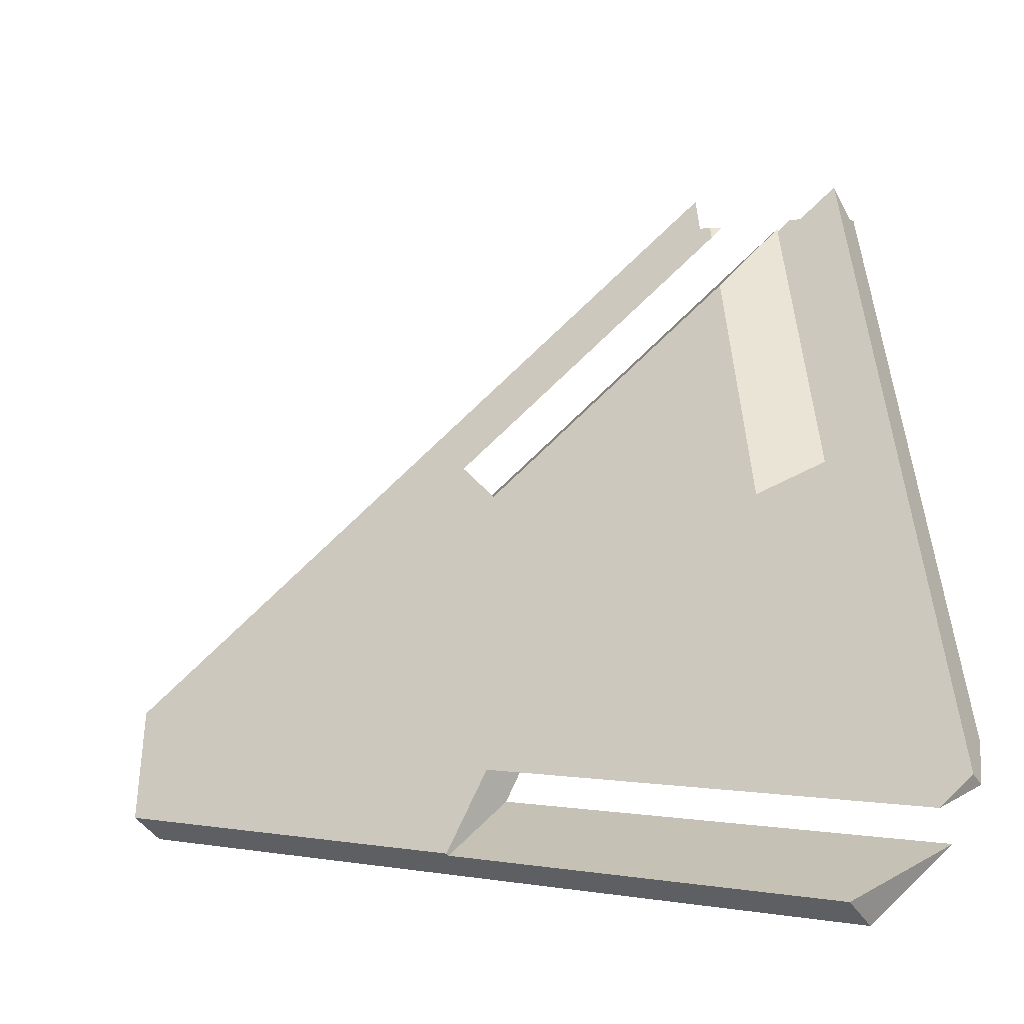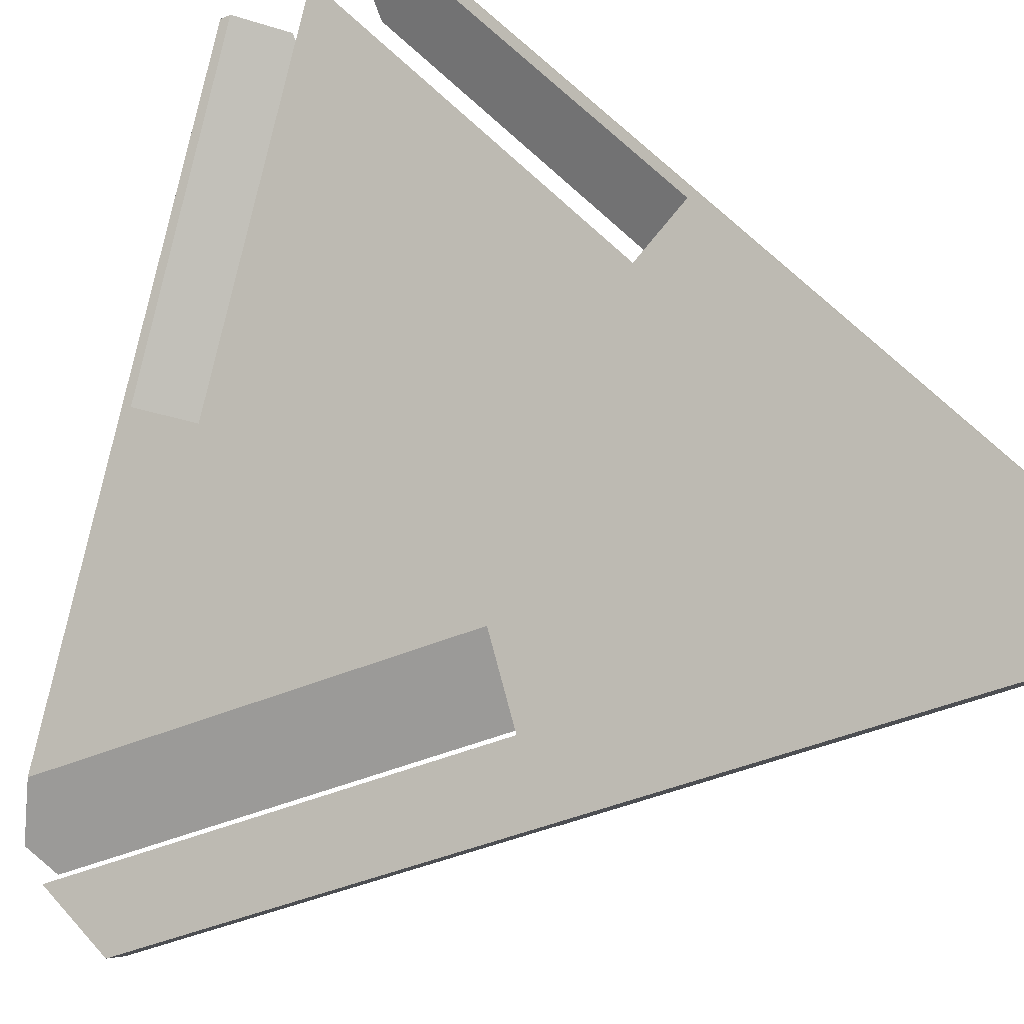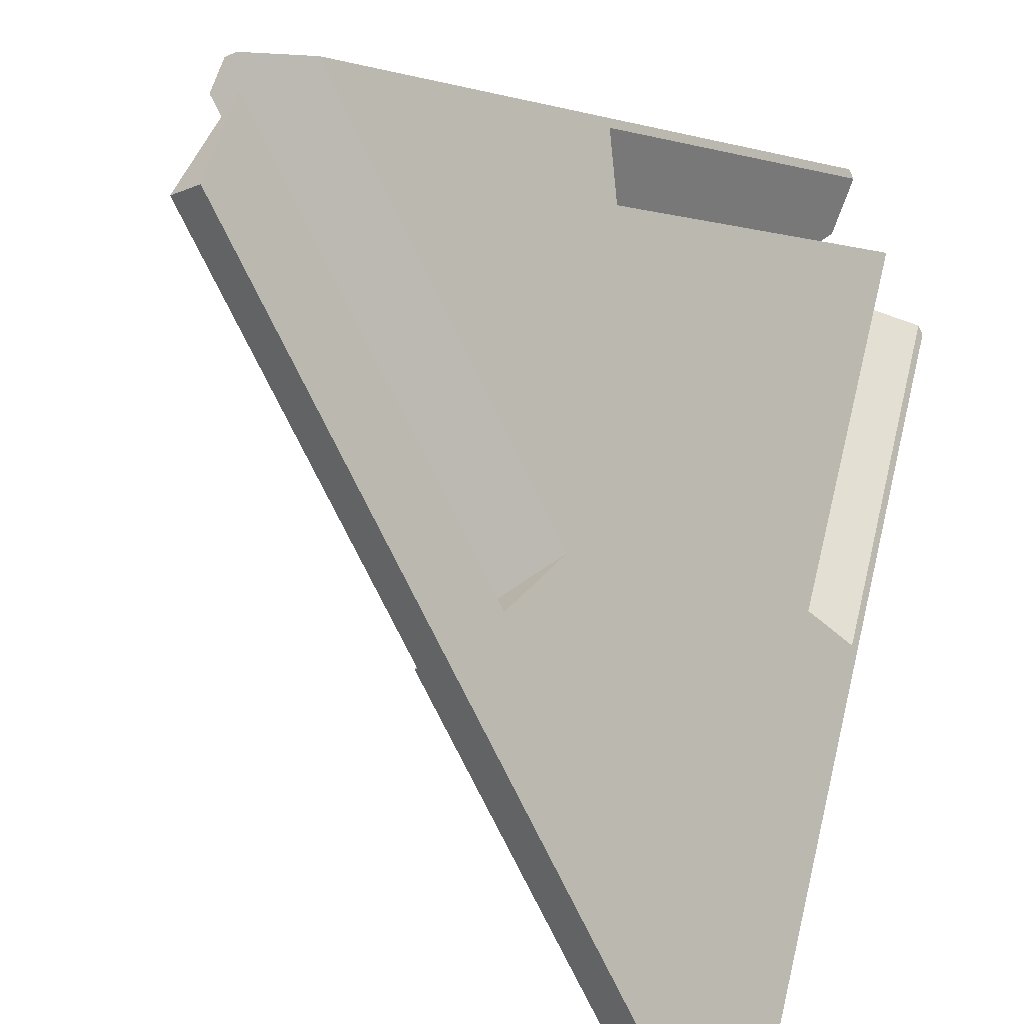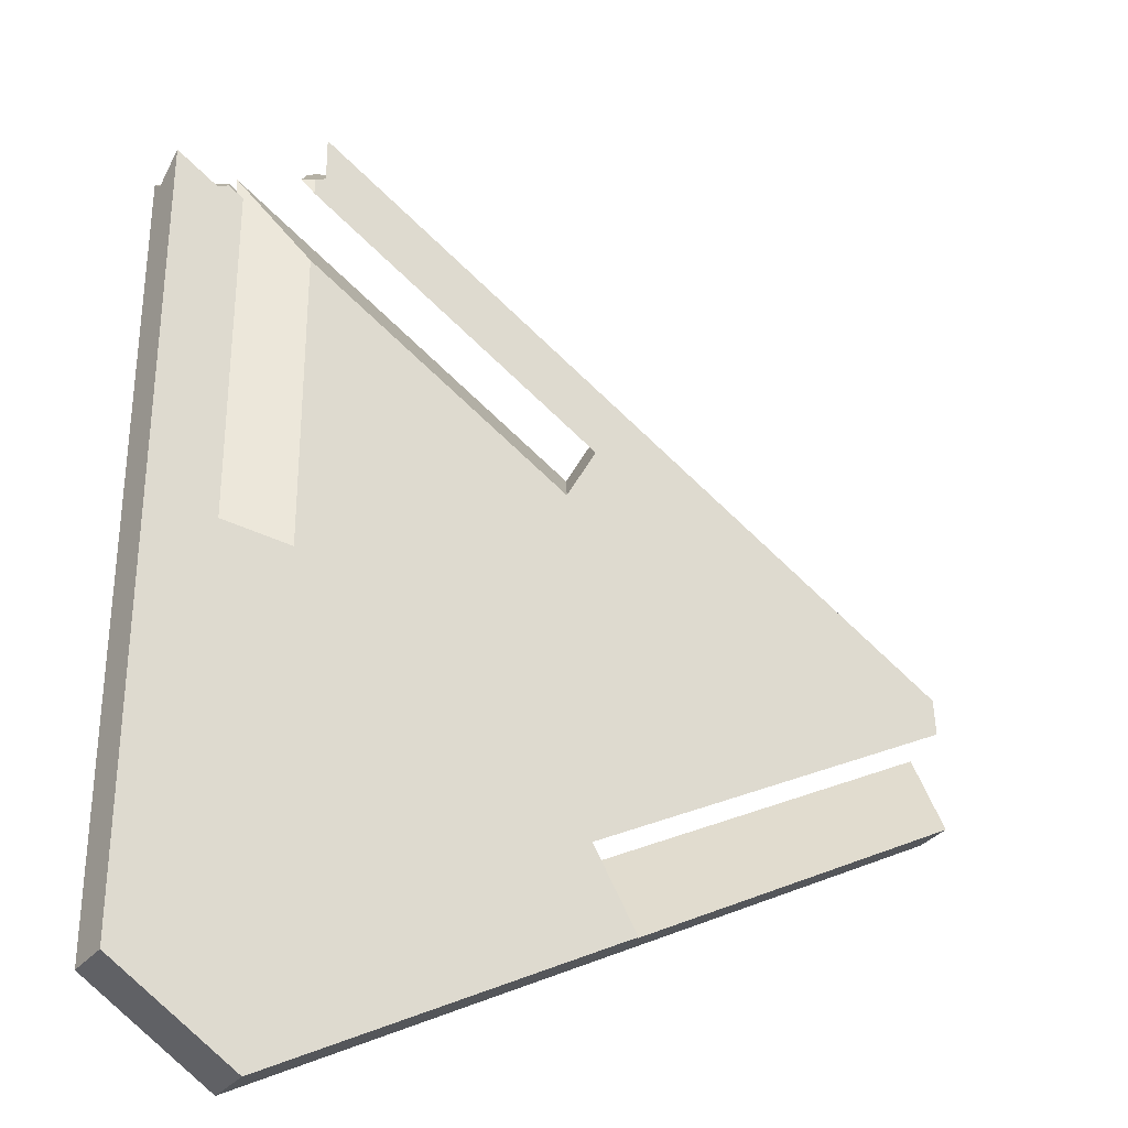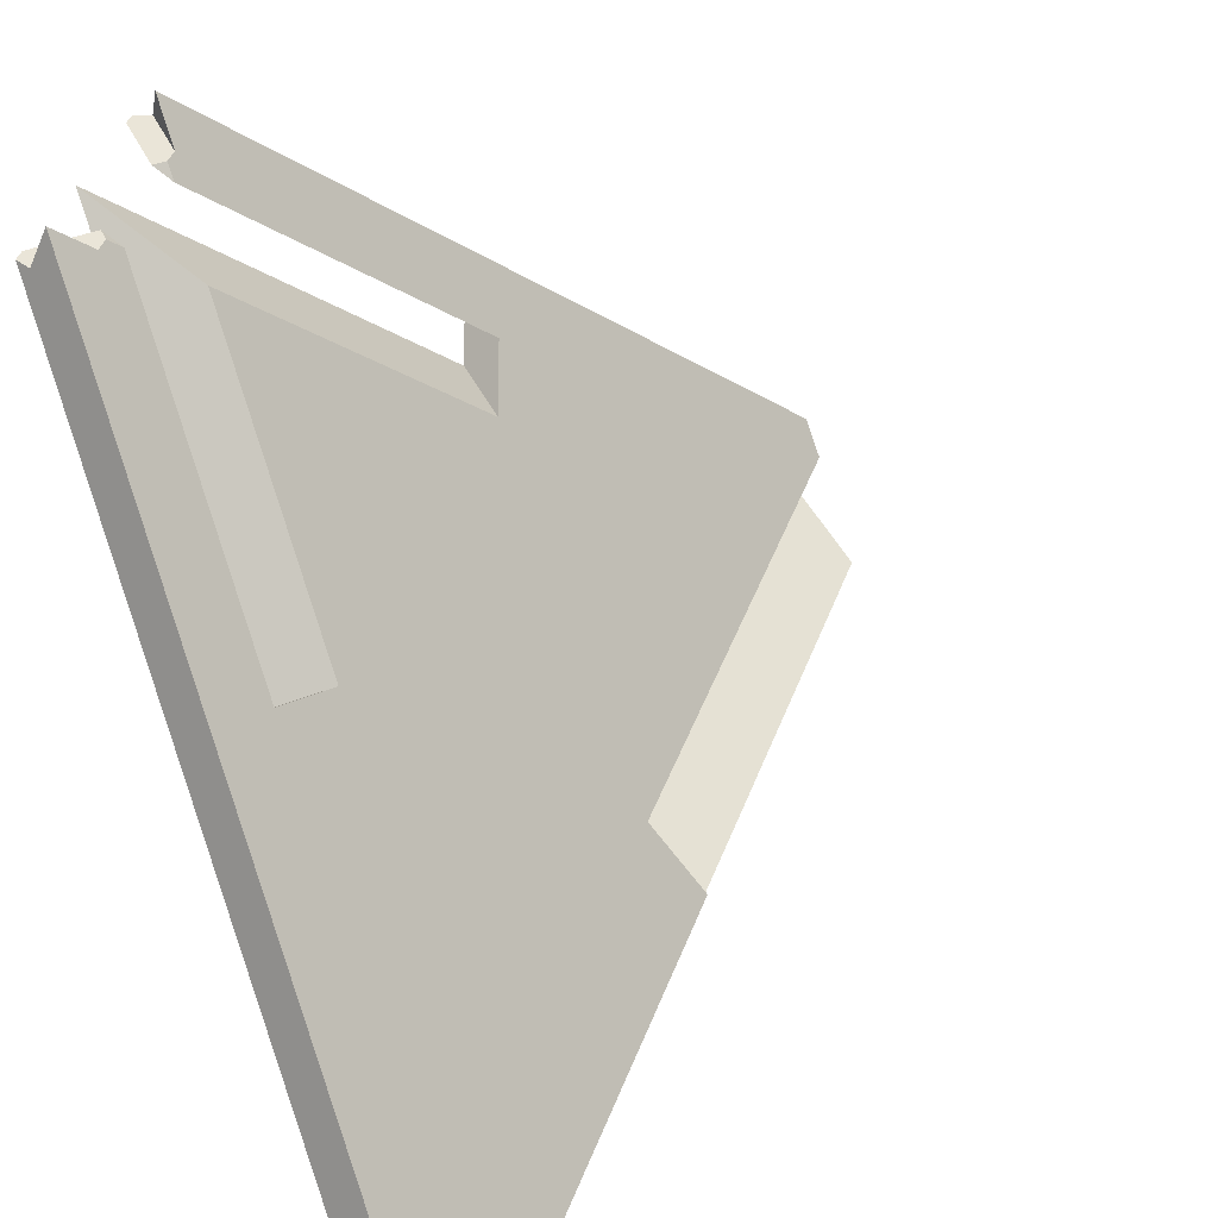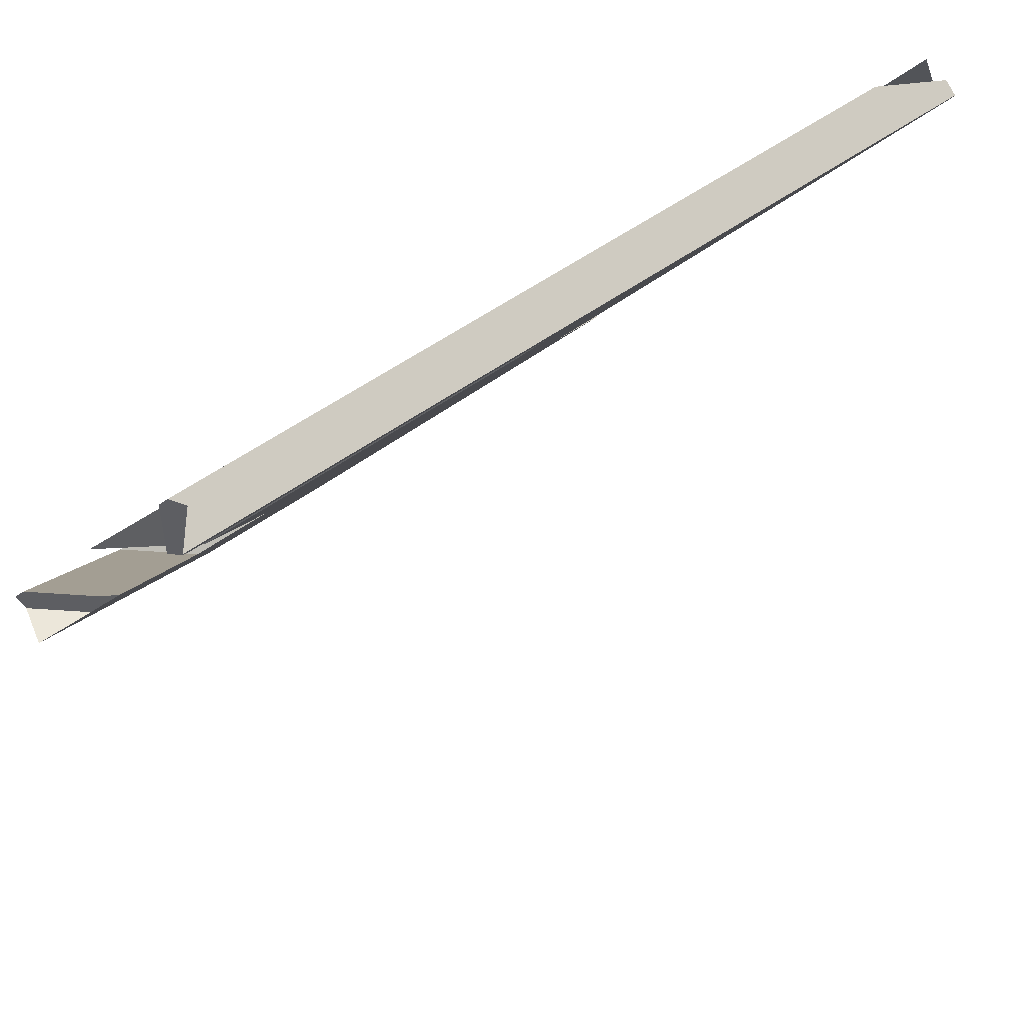
<metadata>
{"format":"obj","ext":"obj","renderer":"f3d","projection":"perspective","resolution":1024,"background":"white","views":[{"elev":-0.3,"azim":86.3,"up":"+Z"},{"elev":-46.1,"azim":-109.5,"up":"+Z"},{"elev":-72.8,"azim":160.6,"up":"+Z"},{"elev":11.9,"azim":-0.6,"up":"+Z"},{"elev":44.7,"azim":-25.0,"up":"+Z"},{"elev":51.3,"azim":4.4,"up":"+Y"}]}
</metadata>
<code>
v 0.1986 -0.08577 -0.02583
v 0.198 -0.06902 -0.009666
v 0.2038 -0.09098 -0.02024
v 0.1983 -0.07739 -0.01775
v 0.2009 -0.08 -0.01495
v 0.04651 -0.2378 -0.02583
v 0.1986 -0.08577 -0.02583
v 0.05222 -0.2435 -0.0197
v 0.1682 -0.1162 -0.02583
v 0.1377 -0.1466 -0.02583
v 0.1073 -0.177 -0.02583
v 0.07692 -0.2074 -0.02583
v 0.2038 -0.09098 -0.02024
v 0.07748 -0.2183 -0.0197
v 0.1027 -0.193 -0.0197
v 0.128 -0.1678 -0.0197
v 0.1275 -0.1673 -0.02024
v 0.1529 -0.1418 -0.02024
v 0.1783 -0.1164 -0.02024
v 0.02111 -0.237 -0.001313
v 0.04651 -0.2378 -0.02583
v 0.02682 -0.2427 0.004809
v 0.05222 -0.2435 -0.0197
v 0.03952 -0.2431 -0.007448
v 0.03381 -0.2374 -0.01357
v 0.198 -0.06902 -0.009666
v 0.1136 -0.1534 -0.009666
v 0.1275 -0.1673 -0.02024
v 0.1699 -0.09714 -0.009666
v 0.1418 -0.1253 -0.009666
v 0.2038 -0.09098 -0.02024
v 0.2009 -0.08 -0.01495
v 0.1529 -0.1418 -0.02024
v 0.1783 -0.1164 -0.02024
v 0.1032 -0.143 0.009807
v 0.1184 -0.1582 -0.00179
v 0.1858 -0.06036 0.009807
v 0.1583 -0.08789 0.009807
v 0.1307 -0.1154 0.009807
v 0.2013 -0.06395 0.002529
v 0.2036 -0.07291 -0.00179
v 0.2025 -0.06843 0.0003697
v 0.1468 -0.1297 -0.00179
v 0.1752 -0.1013 -0.00179
v 0.1032 -0.143 0.009807
v 0.1136 -0.1534 -0.009666
v 0.1275 -0.1673 -0.02024
v 0.1184 -0.1582 -0.00179
v 0.128 -0.1678 -0.0197
v 0.2013 -0.06395 0.002529
v 0.2036 -0.07291 -0.00179
v 0.2034 -0.06608 0.004809
v 0.2025 -0.06843 0.0003697
v 0.2035 -0.06949 0.00151
v 0.023 -0.1599 0.06886
v 0.03785 -0.153 0.06145
v 0.04098 -0.1599 0.06886
v 0.05584 -0.153 0.06145
v 0.03785 -0.07711 0.1322
v 0.1137 -0.09509 0.06145
v 0.05584 -0.09509 0.1155
v 0.1137 -0.07711 0.06145
v 0.08842 -0.07711 0.08505
v 0.06314 -0.07711 0.1086
v 0.08477 -0.09509 0.08846
v 0.1206 -0.06225 0.06886
v 0.1137 -0.09509 0.06145
v 0.1137 -0.07711 0.06145
v 0.1206 -0.08024 0.06886
v 0.03785 -0.153 0.06145
v 0.03785 -0.07711 0.1322
v 0.03785 -0.1024 0.1086
v 0.03785 -0.1277 0.08505
v 0.05584 -0.153 0.06145
v 0.05584 -0.1337 0.07946
v 0.05584 -0.1144 0.09746
v 0.05584 -0.09509 0.1155
v 0.05813 -0.07482 0.1322
v 0.05813 -0.062 0.1322
v 0.05813 -0.06841 0.1322
v 0.05813 -0.06608 0.1404
v 0.05813 -0.07045 0.1363
v 0.03557 -0.09738 0.1322
v 0.02275 -0.09738 0.1322
v 0.02916 -0.09738 0.1322
v 0.02682 -0.09738 0.1404
v 0.03119 -0.09738 0.1363
v 0.02275 -0.09738 0.1322
v 0.02916 -0.09738 0.1322
v 0.03557 -0.09738 0.1322
v 0.023 -0.09196 0.1322
v 0.02111 -0.09386 0.1322
v 0.03785 -0.09196 0.1322
v 0.03043 -0.09196 0.1322
v 0.03785 -0.09509 0.1322
v 0.04651 -0.2378 -0.02583
v 0.07692 -0.2074 -0.02583
v 0.1073 -0.177 -0.02583
v 0.1377 -0.1466 -0.02583
v 0.1682 -0.1162 -0.02583
v 0.1986 -0.08577 -0.02583
v 0.1983 -0.07739 -0.01775
v 0.198 -0.06902 -0.009666
v 0.02111 -0.237 -0.001313
v 0.03381 -0.2374 -0.01357
v 0.1699 -0.09714 -0.009666
v 0.1418 -0.1253 -0.009666
v 0.1136 -0.1534 -0.009666
v 0.1032 -0.143 0.009807
v 0.1307 -0.1154 0.009807
v 0.1583 -0.08789 0.009807
v 0.1858 -0.06036 0.009807
v 0.153 -0.06036 0.04042
v 0.1202 -0.06036 0.07103
v 0.0874 -0.06036 0.1016
v 0.03785 -0.07711 0.1322
v 0.03785 -0.1024 0.1086
v 0.03785 -0.1277 0.08505
v 0.03785 -0.153 0.06145
v 0.023 -0.1599 0.06886
v 0.023 -0.1372 0.08999
v 0.023 -0.1146 0.1111
v 0.1206 -0.06225 0.06886
v 0.1137 -0.07711 0.06145
v 0.08842 -0.07711 0.08505
v 0.06314 -0.07711 0.1086
v 0.023 -0.09196 0.1322
v 0.0546 -0.06036 0.1322
v 0.02111 -0.09386 0.1322
v 0.02111 -0.1225 0.1055
v 0.02111 -0.1511 0.07882
v 0.02111 -0.1797 0.05211
v 0.02111 -0.2083 0.0254
v 0.05271 -0.06225 0.1322
v 0.07535 -0.06225 0.1111
v 0.09798 -0.06225 0.08999
v 0.05271 -0.07711 0.1322
v 0.05584 -0.08024 0.1293
v 0.05584 -0.07711 0.1322
v 0.05584 -0.07867 0.1308
v 0.05427 -0.07867 0.1308
v 0.2034 -0.06608 0.004809
v 0.05813 -0.06608 0.1404
v 0.1744 -0.06608 0.03193
v 0.1453 -0.06608 0.05905
v 0.1162 -0.06608 0.08617
v 0.08718 -0.06608 0.1133
v 0.1858 -0.06036 0.009807
v 0.2013 -0.06395 0.002529
v 0.0546 -0.06036 0.1322
v 0.0874 -0.06036 0.1016
v 0.1202 -0.06036 0.07103
v 0.153 -0.06036 0.04042
v 0.05813 -0.062 0.1322
v 0.05271 -0.06225 0.1322
v 0.1206 -0.08024 0.06886
v 0.05584 -0.08024 0.1293
v 0.08823 -0.08024 0.0991
v 0.05271 -0.06968 0.1322
v 0.05271 -0.07711 0.1322
v 0.1206 -0.06225 0.06886
v 0.09798 -0.06225 0.08999
v 0.07535 -0.06225 0.1111
v 0.05427 -0.07867 0.1308
v 0.02111 -0.237 -0.001313
v 0.02682 -0.09738 0.1404
v 0.02682 -0.2427 0.004809
v 0.02275 -0.09738 0.1322
v 0.02111 -0.09386 0.1322
v 0.02111 -0.2083 0.0254
v 0.02111 -0.1797 0.05211
v 0.02111 -0.1511 0.07882
v 0.02111 -0.1225 0.1055
v 0.02682 -0.1264 0.1133
v 0.02682 -0.1555 0.08617
v 0.02682 -0.1846 0.05905
v 0.02682 -0.2136 0.03193
v 0.2034 -0.06608 0.004809
v 0.1744 -0.06608 0.03193
v 0.1453 -0.06608 0.05905
v 0.1162 -0.06608 0.08617
v 0.08718 -0.06608 0.1133
v 0.05813 -0.06608 0.1404
v 0.05222 -0.2435 -0.0197
v 0.07748 -0.2183 -0.0197
v 0.1027 -0.193 -0.0197
v 0.128 -0.1678 -0.0197
v 0.02682 -0.2427 0.004809
v 0.03952 -0.2431 -0.007448
v 0.1184 -0.1582 -0.00179
v 0.1468 -0.1297 -0.00179
v 0.1752 -0.1013 -0.00179
v 0.2036 -0.07291 -0.00179
v 0.2035 -0.06949 0.00151
v 0.05584 -0.09509 0.1155
v 0.05584 -0.1144 0.09746
v 0.05584 -0.1337 0.07946
v 0.05584 -0.153 0.06145
v 0.04098 -0.1599 0.06886
v 0.04098 -0.1275 0.0991
v 0.04098 -0.09509 0.1293
v 0.1206 -0.08024 0.06886
v 0.1137 -0.09509 0.06145
v 0.05584 -0.07711 0.1322
v 0.05584 -0.07867 0.1308
v 0.05584 -0.08024 0.1293
v 0.08477 -0.09509 0.08846
v 0.08823 -0.08024 0.0991
v 0.05813 -0.07045 0.1363
v 0.05813 -0.07482 0.1322
v 0.03557 -0.09738 0.1322
v 0.03119 -0.09738 0.1363
v 0.03785 -0.09509 0.1322
v 0.03942 -0.09509 0.1308
v 0.02682 -0.09738 0.1404
v 0.02682 -0.1264 0.1133
v 0.02682 -0.1555 0.08617
v 0.02682 -0.1846 0.05905
v 0.02682 -0.2136 0.03193
v 0.023 -0.09196 0.1322
v 0.04098 -0.1599 0.06886
v 0.023 -0.1599 0.06886
v 0.023 -0.1146 0.1111
v 0.023 -0.1372 0.08999
v 0.04098 -0.1275 0.0991
v 0.04098 -0.09509 0.1293
v 0.03785 -0.09196 0.1322
v 0.03043 -0.09196 0.1322
v 0.03942 -0.09353 0.1308
v 0.03785 -0.09196 0.1322
v 0.04098 -0.09509 0.1293
v 0.03785 -0.09509 0.1322
v 0.03942 -0.09509 0.1308
v 0.03942 -0.09353 0.1308
v 0.05813 -0.07482 0.1322
v 0.05813 -0.06841 0.1322
v 0.05813 -0.062 0.1322
v 0.0546 -0.06036 0.1322
v 0.05271 -0.07711 0.1322
v 0.05584 -0.07711 0.1322
v 0.05271 -0.06225 0.1322
v 0.05271 -0.06968 0.1322
f 5 1 4
f 2 5 4
f 3 1 5
f 12 11 17
f 10 18 17 11
f 9 7 19
f 7 13 19
f 9 19 18 10
f 12 14 8 6
f 12 17 14
f 17 15 14
f 16 15 17
f 25 24 22 20
f 21 23 24 25
f 31 32 29
f 29 32 26
f 34 29 30
f 33 27 28
f 34 31 29
f 33 34 30
f 33 30 27
f 39 38 44
f 40 38 37
f 38 40 42
f 43 35 39
f 43 39 44
f 41 44 42
f 44 38 42
f 36 35 43
f 46 49 47
f 45 48 46
f 49 46 48
f 52 53 50
f 53 54 51
f 53 52 54
f 56 55 57
f 57 58 56
f 64 59 61
f 61 65 63 64
f 65 60 62 63
f 69 68 67
f 68 69 66
f 73 70 74 75
f 77 71 72
f 72 73 75 76
f 72 76 77
f 82 80 78
f 81 79 82
f 80 82 79
f 85 87 83
f 87 84 86
f 85 84 87
f 95 93 94
f 95 89 90
f 89 95 94
f 94 92 89
f 92 88 89
f 91 92 94
f 97 105 133
f 104 133 105
f 109 133 132
f 96 105 97
f 108 98 97
f 132 119 109
f 108 97 109
f 124 109 119
f 124 119 118
f 98 108 107 99
f 97 133 109
f 120 119 132
f 132 131 120
f 121 120 131
f 130 122 121
f 129 122 130
f 131 130 121
f 125 118 117
f 127 122 129
f 116 126 117
f 99 107 106 100
f 113 111 110
f 124 110 109
f 106 102 101
f 102 106 103
f 100 106 101
f 113 112 111
f 125 117 126
f 128 135 134
f 115 135 128
f 123 113 124
f 110 124 113
f 114 113 123
f 136 114 123
f 114 136 115
f 115 136 135
f 125 124 118
f 139 137 141
f 141 138 140
f 141 140 139
f 152 146 145 153
f 151 147 146 152
f 150 154 151
f 151 154 147
f 149 148 153
f 144 142 149
f 153 145 144
f 147 154 143
f 149 153 144
f 164 160 158
f 160 159 158
f 159 155 163
f 157 164 158
f 158 162 161 156
f 162 159 163
f 158 159 162
f 168 169 173
f 172 175 174 173
f 170 177 176 171
f 165 167 177 170
f 171 176 175 172
f 174 166 168
f 168 173 174
f 185 219 189
f 189 219 188
f 219 198 218
f 184 185 189
f 219 186 190
f 218 198 199
f 198 219 190
f 203 197 198
f 190 186 187
f 219 185 186
f 217 218 199
f 217 199 200
f 212 215 216
f 217 200 216
f 211 216 201
f 214 211 201
f 211 212 216
f 214 213 211
f 201 216 200
f 207 196 197
f 198 190 203
f 203 191 179
f 180 202 203
f 191 203 190
f 192 179 191
f 197 203 207
f 194 178 192
f 203 179 180
f 179 192 178
f 194 192 193
f 181 202 180
f 182 210 206
f 204 205 210
f 206 210 205
f 181 208 202
f 182 208 181
f 182 206 208
f 183 209 182
f 182 209 210
f 195 196 207
f 225 224 228
f 220 228 223
f 224 223 228
f 224 225 221 222
f 228 227 225
f 225 227 229
f 225 229 226
f 234 230 232
f 234 233 231
f 232 233 234
f 242 240 236
f 236 240 235
f 238 236 237
f 242 238 241
f 242 239 240
f 238 242 236

</code>
